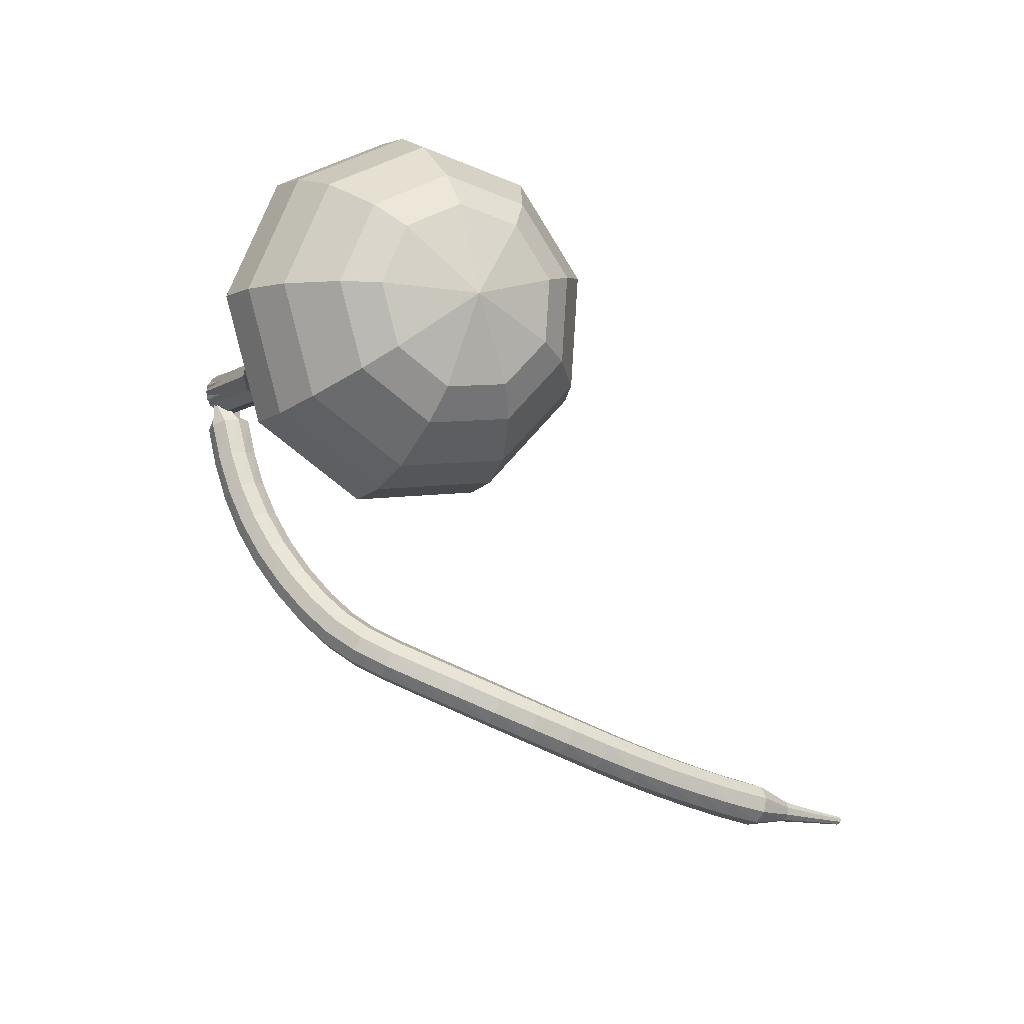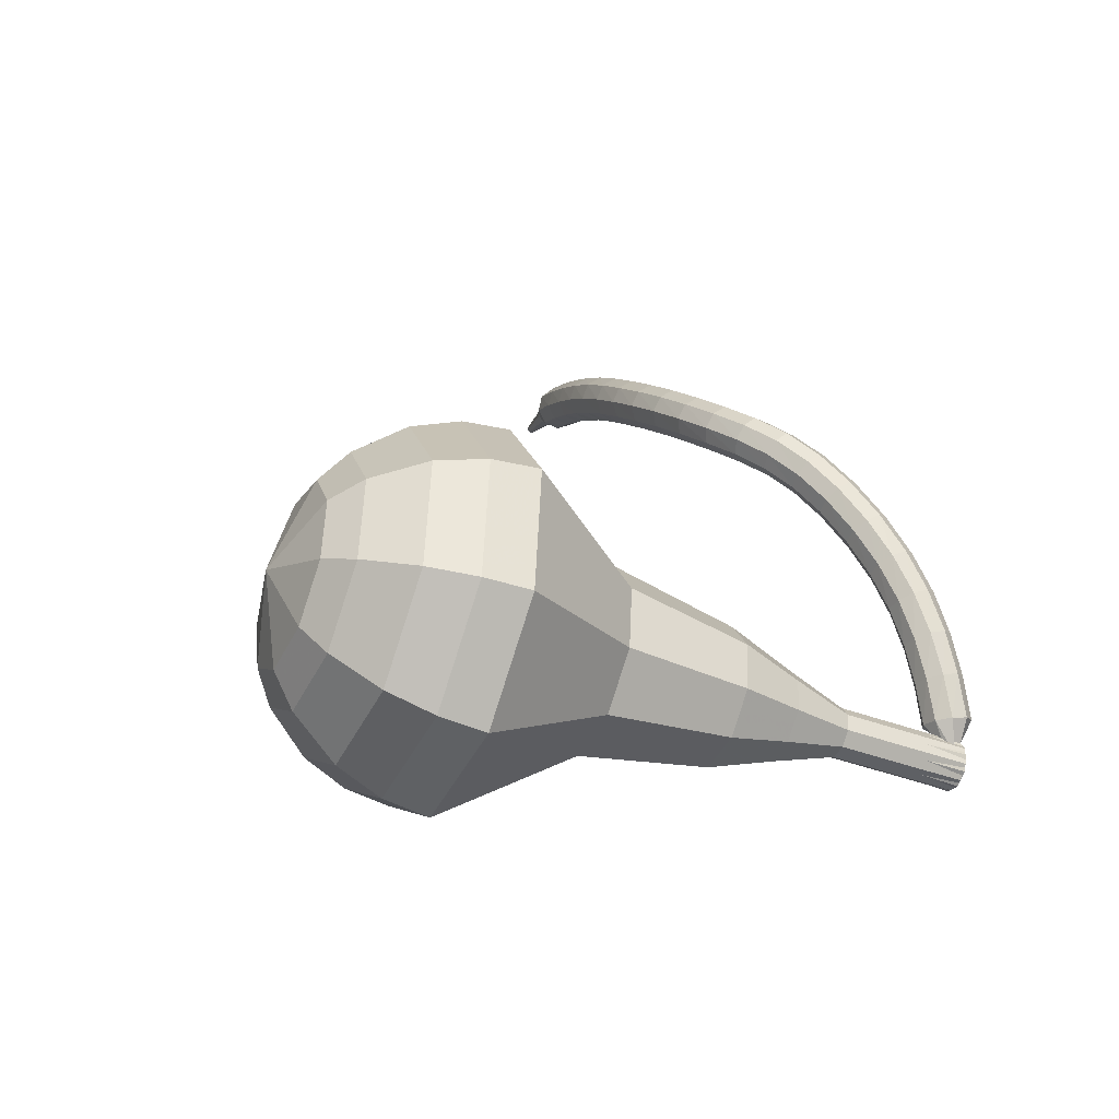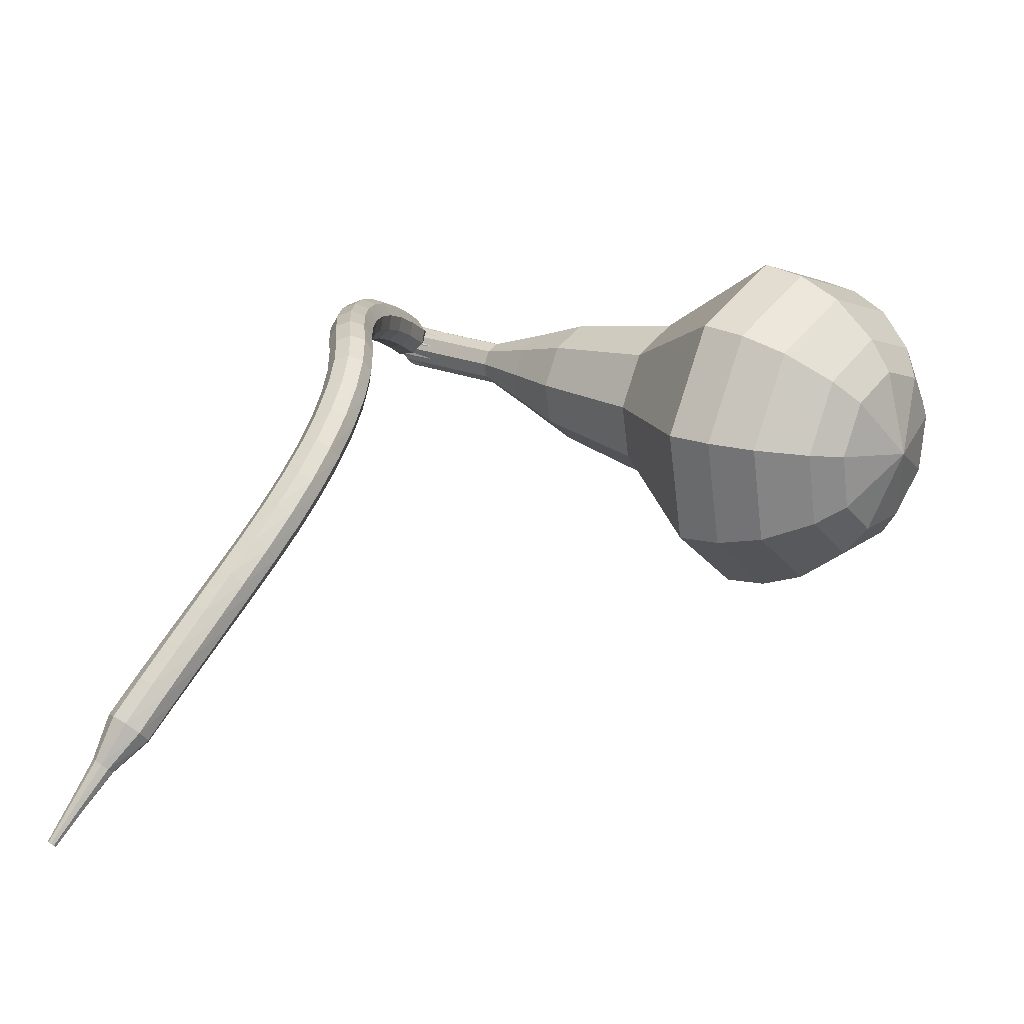
<metadata>
{"format":"obj","ext":"obj","renderer":"f3d","projection":"perspective","resolution":1024,"background":"white","views":[{"elev":52.7,"azim":-165.4,"up":"+Z"},{"elev":13.8,"azim":38.6,"up":"+Y"},{"elev":52.3,"azim":-91.4,"up":"+Y"}]}
</metadata>
<code>
g tube1
v 152.5 137.1 213.3
v 149.9 137.4 211.2
v 147.2 135.6 210.1
v 145.8 132.5 210.5
v 146.3 129.6 212.2
v 148.5 128.3 214.4
v 151.4 129.1 216.1
v 153.5 131.7 216.4
v 154 134.9 215.4
v 152.5 137.1 213.3
v 151.3 136.3 214
v 149.4 136.5 212.5
v 147.4 135.2 211.7
v 146.4 133 212
v 146.8 130.8 213.2
v 148.4 129.8 214.8
v 150.5 130.4 216
v 152 132.3 216.3
v 152.4 134.7 215.5
v 151.3 136.3 214
v 148.9 133.6 214.7
v 148.9 133.6 214.7
v 148.9 133.6 214.7
v 148.9 133.6 214.7
v 148.9 133.6 214.7
v 148.9 133.6 214.7
v 148.9 133.6 214.7
v 148.9 133.6 214.7
v 148.9 133.6 214.7
v 148.9 133.6 214.7
v 164.2 122.9 192.8
v 163.9 123.3 192.4
v 163.9 124 192.2
v 164.3 124.5 192.3
v 164.9 124.7 192.6
v 165.4 124.4 193
v 165.5 123.8 193.3
v 165.3 123.2 193.4
v 164.8 122.8 193.2
v 164.2 122.9 192.8
v 164.9 125.7 192.2
v 164.8 125.4 191.6
v 164.3 125 191.3
v 163.7 124.8 191.4
v 163.2 124.7 191.9
v 163.1 124.9 192.6
v 163.4 125.3 193.1
v 164 125.6 193.2
v 164.6 125.8 192.8
v 164.9 125.7 192.2
v 164.1 127.2 191.7
v 164 126.9 191.1
v 163.6 126.5 190.7
v 163 126.2 190.9
v 162.5 126.2 191.4
v 162.4 126.3 192
v 162.7 126.7 192.5
v 163.3 127.1 192.6
v 163.8 127.3 192.3
v 164.1 127.2 191.7
v 163.2 128.7 191.2
v 163.1 128.4 190.5
v 162.7 128 190.2
v 162.1 127.6 190.3
v 161.6 127.5 190.8
v 161.5 127.7 191.5
v 161.8 128 192
v 162.3 128.4 192.1
v 162.9 128.7 191.8
v 163.2 128.7 191.2
v 162.1 130.1 190.7
v 162 129.9 190.1
v 161.6 129.4 189.8
v 161.1 129 189.9
v 160.7 128.8 190.4
v 160.6 128.9 191
v 160.8 129.3 191.6
v 161.3 129.7 191.7
v 161.8 130.1 191.3
v 162.1 130.1 190.7
v 160.8 131.5 190.4
v 160.7 131.2 189.7
v 160.3 130.7 189.4
v 159.9 130.3 189.5
v 159.5 130 190
v 159.4 130.1 190.7
v 159.7 130.5 191.2
v 160.1 131 191.3
v 160.6 131.4 191
v 160.8 131.5 190.4
v 159.4 132.7 190.1
v 159.3 132.5 189.5
v 158.9 132 189.1
v 158.5 131.5 189.3
v 158.2 131.2 189.8
v 158.1 131.2 190.5
v 158.4 131.6 191
v 158.8 132.1 191.1
v 159.2 132.6 190.8
v 159.4 132.7 190.1
v 157.8 133.9 190
v 157.7 133.7 189.4
v 157.4 133.2 189
v 157 132.6 189.1
v 156.7 132.3 189.7
v 156.7 132.3 190.3
v 157 132.6 190.9
v 157.3 133.2 191
v 157.7 133.7 190.6
v 157.8 133.9 190
v 156.3 134.8 190
v 156.2 134.6 189.4
v 155.9 134.1 189.1
v 155.6 133.5 189.2
v 155.4 133.1 189.7
v 155.4 133.1 190.4
v 155.6 133.5 190.9
v 155.9 134.1 191
v 156.2 134.6 190.7
v 156.3 134.8 190
v 154.8 135.5 190.1
v 154.7 135.3 189.5
v 154.5 134.8 189.1
v 154.2 134.1 189.3
v 154.1 133.7 189.8
v 154.1 133.7 190.5
v 154.3 134.1 191
v 154.5 134.8 191.1
v 154.7 135.3 190.8
v 154.8 135.5 190.1
v 153.1 136 190.1
v 153.1 135.7 189.5
v 153.1 135.2 189.1
v 152.9 134.5 189.2
v 152.8 134.1 189.8
v 152.7 134.1 190.4
v 152.8 134.5 191
v 152.9 135.2 191.1
v 153 135.8 190.7
v 153.1 136 190.1
v 151.4 136.2 189.9
v 151.5 136 189.2
v 151.5 135.4 188.9
v 151.4 134.7 189
v 151.3 134.3 189.5
v 151.2 134.3 190.2
v 151.1 134.8 190.7
v 151.2 135.4 190.8
v 151.3 136 190.5
v 151.4 136.2 189.9
v 149.7 136.4 189.4
v 149.9 136.1 188.8
v 150 135.5 188.5
v 149.9 134.9 188.6
v 149.7 134.4 189.1
v 149.5 134.4 189.8
v 149.4 134.9 190.3
v 149.4 135.6 190.4
v 149.5 136.2 190
v 149.7 136.4 189.4
v 148 136.4 188.8
v 148.2 136.2 188.2
v 148.3 135.6 187.9
v 148.3 134.9 188
v 148.1 134.5 188.5
v 147.8 134.5 189.2
v 147.6 134.9 189.6
v 147.6 135.6 189.8
v 147.7 136.2 189.4
v 148 136.4 188.8
v 146.2 136.4 188.1
v 146.5 136.2 187.5
v 146.7 135.6 187.2
v 146.7 134.9 187.3
v 146.5 134.4 187.8
v 146.2 134.4 188.4
v 145.9 134.9 188.9
v 145.9 135.5 189
v 146 136.1 188.7
v 146.2 136.4 188.1
v 144.6 136.3 187.3
v 144.9 136.1 186.7
v 145.1 135.5 186.4
v 145.1 134.8 186.5
v 144.9 134.3 187
v 144.6 134.3 187.6
v 144.3 134.7 188.1
v 144.2 135.4 188.2
v 144.3 136 187.9
v 144.6 136.3 187.3
v 142.9 136.1 186.4
v 143.3 135.9 185.8
v 143.5 135.3 185.5
v 143.6 134.6 185.6
v 143.4 134.2 186.1
v 143 134.1 186.7
v 142.7 134.5 187.1
v 142.5 135.2 187.2
v 142.6 135.8 186.9
v 142.9 136.1 186.4
v 141.3 135.8 185.4
v 141.7 135.7 184.9
v 142 135.1 184.6
v 142 134.4 184.7
v 141.9 134 185.1
v 141.5 133.9 185.7
v 141.1 134.3 186.2
v 141 134.9 186.3
v 141 135.5 186
v 141.3 135.8 185.4
v 139.8 135.5 184.4
v 140.1 135.3 183.9
v 140.5 134.8 183.6
v 140.6 134.1 183.7
v 140.4 133.7 184.1
v 140 133.6 184.7
v 139.6 133.9 185.1
v 139.4 134.6 185.2
v 139.5 135.2 185
v 139.8 135.5 184.4
v 138.2 135.1 183.4
v 138.6 135 182.9
v 139 134.4 182.6
v 139.1 133.8 182.7
v 138.9 133.3 183.1
v 138.6 133.2 183.7
v 138.2 133.5 184.1
v 137.9 134.1 184.2
v 137.9 134.8 183.9
v 138.2 135.1 183.4
v 136.7 134.6 182.4
v 137.1 134.5 181.8
v 137.5 134 181.5
v 137.6 133.4 181.6
v 137.5 132.8 182.1
v 137.1 132.7 182.6
v 136.7 133 183.1
v 136.4 133.7 183.2
v 136.4 134.3 182.9
v 136.7 134.6 182.4
v 135.2 134.1 181.3
v 135.6 134 180.8
v 136 133.5 180.5
v 136.2 132.9 180.6
v 136.1 132.3 181
v 135.8 132.2 181.6
v 135.3 132.5 182
v 135 133.1 182.1
v 135 133.7 181.9
v 135.2 134.1 181.3
v 134 133 180.3
v 134.2 133 180
v 134.4 132.7 179.9
v 134.5 132.4 179.9
v 134.4 132.2 180.2
v 134.3 132.1 180.4
v 134.1 132.2 180.7
v 133.9 132.5 180.7
v 133.8 132.8 180.6
v 134 133 180.3
v 132.6 132.2 179.3
v 132.8 132.1 179.1
v 132.9 132 179
v 133 131.8 179
v 133 131.6 179.2
v 132.9 131.6 179.4
v 132.7 131.6 179.5
v 132.6 131.8 179.6
v 132.6 132 179.5
v 132.6 132.2 179.3
v 131.3 131.3 178.3
v 131.4 131.3 178.2
v 131.5 131.2 178.1
v 131.5 131.1 178.1
v 131.5 131 178.2
v 131.4 131 178.3
v 131.3 131 178.4
v 131.3 131.1 178.4
v 131.3 131.3 178.4
v 131.3 131.3 178.3
f 1 2 12
f 12 11 1
f 2 3 13
f 13 12 2
f 3 4 14
f 14 13 3
f 4 5 15
f 15 14 4
f 5 6 16
f 16 15 5
f 6 7 17
f 17 16 6
f 7 8 18
f 18 17 7
f 8 9 19
f 19 18 8
f 9 10 20
f 20 19 9
f 11 12 22
f 22 21 11
f 12 13 23
f 23 22 12
f 13 14 24
f 24 23 13
f 14 15 25
f 25 24 14
f 15 16 26
f 26 25 15
f 16 17 27
f 27 26 16
f 17 18 28
f 28 27 17
f 18 19 29
f 29 28 18
f 19 20 30
f 30 29 19
f 21 22 32
f 32 31 21
f 22 23 33
f 33 32 22
f 23 24 34
f 34 33 23
f 24 25 35
f 35 34 24
f 25 26 36
f 36 35 25
f 26 27 37
f 37 36 26
f 27 28 38
f 38 37 27
f 28 29 39
f 39 38 28
f 29 30 40
f 40 39 29
f 31 32 42
f 42 41 31
f 32 33 43
f 43 42 32
f 33 34 44
f 44 43 33
f 34 35 45
f 45 44 34
f 35 36 46
f 46 45 35
f 36 37 47
f 47 46 36
f 37 38 48
f 48 47 37
f 38 39 49
f 49 48 38
f 39 40 50
f 50 49 39
f 41 42 52
f 52 51 41
f 42 43 53
f 53 52 42
f 43 44 54
f 54 53 43
f 44 45 55
f 55 54 44
f 45 46 56
f 56 55 45
f 46 47 57
f 57 56 46
f 47 48 58
f 58 57 47
f 48 49 59
f 59 58 48
f 49 50 60
f 60 59 49
f 51 52 62
f 62 61 51
f 52 53 63
f 63 62 52
f 53 54 64
f 64 63 53
f 54 55 65
f 65 64 54
f 55 56 66
f 66 65 55
f 56 57 67
f 67 66 56
f 57 58 68
f 68 67 57
f 58 59 69
f 69 68 58
f 59 60 70
f 70 69 59
f 61 62 72
f 72 71 61
f 62 63 73
f 73 72 62
f 63 64 74
f 74 73 63
f 64 65 75
f 75 74 64
f 65 66 76
f 76 75 65
f 66 67 77
f 77 76 66
f 67 68 78
f 78 77 67
f 68 69 79
f 79 78 68
f 69 70 80
f 80 79 69
f 71 72 82
f 82 81 71
f 72 73 83
f 83 82 72
f 73 74 84
f 84 83 73
f 74 75 85
f 85 84 74
f 75 76 86
f 86 85 75
f 76 77 87
f 87 86 76
f 77 78 88
f 88 87 77
f 78 79 89
f 89 88 78
f 79 80 90
f 90 89 79
f 81 82 92
f 92 91 81
f 82 83 93
f 93 92 82
f 83 84 94
f 94 93 83
f 84 85 95
f 95 94 84
f 85 86 96
f 96 95 85
f 86 87 97
f 97 96 86
f 87 88 98
f 98 97 87
f 88 89 99
f 99 98 88
f 89 90 100
f 100 99 89
f 91 92 102
f 102 101 91
f 92 93 103
f 103 102 92
f 93 94 104
f 104 103 93
f 94 95 105
f 105 104 94
f 95 96 106
f 106 105 95
f 96 97 107
f 107 106 96
f 97 98 108
f 108 107 97
f 98 99 109
f 109 108 98
f 99 100 110
f 110 109 99
f 101 102 112
f 112 111 101
f 102 103 113
f 113 112 102
f 103 104 114
f 114 113 103
f 104 105 115
f 115 114 104
f 105 106 116
f 116 115 105
f 106 107 117
f 117 116 106
f 107 108 118
f 118 117 107
f 108 109 119
f 119 118 108
f 109 110 120
f 120 119 109
f 111 112 122
f 122 121 111
f 112 113 123
f 123 122 112
f 113 114 124
f 124 123 113
f 114 115 125
f 125 124 114
f 115 116 126
f 126 125 115
f 116 117 127
f 127 126 116
f 117 118 128
f 128 127 117
f 118 119 129
f 129 128 118
f 119 120 130
f 130 129 119
f 121 122 132
f 132 131 121
f 122 123 133
f 133 132 122
f 123 124 134
f 134 133 123
f 124 125 135
f 135 134 124
f 125 126 136
f 136 135 125
f 126 127 137
f 137 136 126
f 127 128 138
f 138 137 127
f 128 129 139
f 139 138 128
f 129 130 140
f 140 139 129
f 131 132 142
f 142 141 131
f 132 133 143
f 143 142 132
f 133 134 144
f 144 143 133
f 134 135 145
f 145 144 134
f 135 136 146
f 146 145 135
f 136 137 147
f 147 146 136
f 137 138 148
f 148 147 137
f 138 139 149
f 149 148 138
f 139 140 150
f 150 149 139
f 141 142 152
f 152 151 141
f 142 143 153
f 153 152 142
f 143 144 154
f 154 153 143
f 144 145 155
f 155 154 144
f 145 146 156
f 156 155 145
f 146 147 157
f 157 156 146
f 147 148 158
f 158 157 147
f 148 149 159
f 159 158 148
f 149 150 160
f 160 159 149
f 151 152 162
f 162 161 151
f 152 153 163
f 163 162 152
f 153 154 164
f 164 163 153
f 154 155 165
f 165 164 154
f 155 156 166
f 166 165 155
f 156 157 167
f 167 166 156
f 157 158 168
f 168 167 157
f 158 159 169
f 169 168 158
f 159 160 170
f 170 169 159
f 161 162 172
f 172 171 161
f 162 163 173
f 173 172 162
f 163 164 174
f 174 173 163
f 164 165 175
f 175 174 164
f 165 166 176
f 176 175 165
f 166 167 177
f 177 176 166
f 167 168 178
f 178 177 167
f 168 169 179
f 179 178 168
f 169 170 180
f 180 179 169
f 171 172 182
f 182 181 171
f 172 173 183
f 183 182 172
f 173 174 184
f 184 183 173
f 174 175 185
f 185 184 174
f 175 176 186
f 186 185 175
f 176 177 187
f 187 186 176
f 177 178 188
f 188 187 177
f 178 179 189
f 189 188 178
f 179 180 190
f 190 189 179
f 181 182 192
f 192 191 181
f 182 183 193
f 193 192 182
f 183 184 194
f 194 193 183
f 184 185 195
f 195 194 184
f 185 186 196
f 196 195 185
f 186 187 197
f 197 196 186
f 187 188 198
f 198 197 187
f 188 189 199
f 199 198 188
f 189 190 200
f 200 199 189
f 191 192 202
f 202 201 191
f 192 193 203
f 203 202 192
f 193 194 204
f 204 203 193
f 194 195 205
f 205 204 194
f 195 196 206
f 206 205 195
f 196 197 207
f 207 206 196
f 197 198 208
f 208 207 197
f 198 199 209
f 209 208 198
f 199 200 210
f 210 209 199
f 201 202 212
f 212 211 201
f 202 203 213
f 213 212 202
f 203 204 214
f 214 213 203
f 204 205 215
f 215 214 204
f 205 206 216
f 216 215 205
f 206 207 217
f 217 216 206
f 207 208 218
f 218 217 207
f 208 209 219
f 219 218 208
f 209 210 220
f 220 219 209
f 211 212 222
f 222 221 211
f 212 213 223
f 223 222 212
f 213 214 224
f 224 223 213
f 214 215 225
f 225 224 214
f 215 216 226
f 226 225 215
f 216 217 227
f 227 226 216
f 217 218 228
f 228 227 217
f 218 219 229
f 229 228 218
f 219 220 230
f 230 229 219
f 221 222 232
f 232 231 221
f 222 223 233
f 233 232 222
f 223 224 234
f 234 233 223
f 224 225 235
f 235 234 224
f 225 226 236
f 236 235 225
f 226 227 237
f 237 236 226
f 227 228 238
f 238 237 227
f 228 229 239
f 239 238 228
f 229 230 240
f 240 239 229
f 231 232 242
f 242 241 231
f 232 233 243
f 243 242 232
f 233 234 244
f 244 243 233
f 234 235 245
f 245 244 234
f 235 236 246
f 246 245 235
f 236 237 247
f 247 246 236
f 237 238 248
f 248 247 237
f 238 239 249
f 249 248 238
f 239 240 250
f 250 249 239
f 241 242 252
f 252 251 241
f 242 243 253
f 253 252 242
f 243 244 254
f 254 253 243
f 244 245 255
f 255 254 244
f 245 246 256
f 256 255 245
f 246 247 257
f 257 256 246
f 247 248 258
f 258 257 247
f 248 249 259
f 259 258 248
f 249 250 260
f 260 259 249
f 251 252 262
f 262 261 251
f 252 253 263
f 263 262 252
f 253 254 264
f 264 263 253
f 254 255 265
f 265 264 254
f 255 256 266
f 266 265 255
f 256 257 267
f 267 266 256
f 257 258 268
f 268 267 257
f 258 259 269
f 269 268 258
f 259 260 270
f 270 269 259
f 261 262 272
f 272 271 261
f 262 263 273
f 273 272 262
f 263 264 274
f 274 273 263
f 264 265 275
f 275 274 264
f 265 266 276
f 276 275 265
f 266 267 277
f 277 276 266
f 267 268 278
f 278 277 267
f 268 269 279
f 279 278 268
f 269 270 280
f 280 279 269
v 165.2 124.6 192.8
v 164.7 124.6 192.4
v 164.1 124.3 192.2
v 163.9 123.7 192.2
v 164 123.1 192.6
v 164.4 122.8 193
v 165 123 193.4
v 165.4 123.5 193.4
v 165.5 124.1 193.2
v 165.2 124.6 192.8
v 163.7 125.5 194.8
v 163.2 125.6 194.4
v 162.7 125.2 194.2
v 162.4 124.6 194.3
v 162.5 124 194.6
v 162.9 123.7 195
v 163.5 123.9 195.4
v 163.9 124.4 195.5
v 164 125 195.2
v 163.7 125.5 194.8
v 162.3 126.4 196.8
v 161.7 126.5 196.4
v 161.2 126.1 196.2
v 160.9 125.5 196.3
v 161 124.9 196.6
v 161.5 124.6 197.1
v 162.1 124.8 197.4
v 162.5 125.3 197.5
v 162.6 125.9 197.3
v 162.3 126.4 196.8
v 161.3 128.1 198.9
v 160.3 128.2 198.1
v 159.3 127.5 197.7
v 158.8 126.3 197.8
v 159 125.2 198.5
v 159.8 124.7 199.3
v 160.9 125 199.9
v 161.7 126 200.1
v 161.8 127.2 199.7
v 161.3 128.1 198.9
v 160.3 129.8 200.9
v 158.8 129.9 199.7
v 157.3 128.9 199.1
v 156.5 127.2 199.3
v 156.8 125.5 200.3
v 158.1 124.7 201.5
v 159.7 125.2 202.5
v 160.9 126.7 202.7
v 161.1 128.5 202.1
v 160.3 129.8 200.9
v 157.9 132.4 204.9
v 155.9 132.6 203.4
v 153.9 131.2 202.6
v 152.8 128.9 202.8
v 153.2 126.7 204.1
v 154.9 125.7 205.8
v 157 126.3 207.1
v 158.7 128.3 207.3
v 159 130.7 206.5
v 157.9 132.4 204.9
v 157 137.4 209
v 152.9 137.8 205.9
v 148.9 135.1 204.2
v 146.8 130.4 204.8
v 147.6 126 207.3
v 150.9 124 210.7
v 155.2 125.2 213.2
v 158.5 129.1 213.8
v 159.2 133.9 212.1
v 157 137.4 209
v 155.8 137.8 210.4
v 151.9 138.2 207.4
v 148 135.6 205.8
v 146 131.1 206.4
v 146.8 126.8 208.8
v 150 124.8 212
v 154.1 126 214.5
v 157.3 129.8 215.1
v 157.9 134.5 213.5
v 155.8 137.8 210.4
v 154.4 137.8 211.9
v 150.9 138.2 209.2
v 147.4 135.8 207.7
v 145.6 131.8 208.2
v 146.3 128 210.4
v 149.2 126.2 213.3
v 152.9 127.3 215.5
v 155.7 130.7 216
v 156.3 134.8 214.6
v 154.4 137.8 211.9
v 152.5 137.1 213.3
v 149.9 137.4 211.2
v 147.2 135.6 210.1
v 145.8 132.5 210.5
v 146.3 129.6 212.2
v 148.5 128.3 214.4
v 151.4 129.1 216.1
v 153.5 131.7 216.4
v 154 134.9 215.4
v 152.5 137.1 213.3
v 151.3 136.3 214
v 149.4 136.5 212.5
v 147.4 135.2 211.7
v 146.4 133 212
v 146.8 130.8 213.2
v 148.4 129.8 214.8
v 150.5 130.4 216
v 152 132.3 216.3
v 152.4 134.7 215.5
v 151.3 136.3 214
v 148.9 133.6 214.7
v 148.9 133.6 214.7
v 148.9 133.6 214.7
v 148.9 133.6 214.7
v 148.9 133.6 214.7
v 148.9 133.6 214.7
v 148.9 133.6 214.7
v 148.9 133.6 214.7
v 148.9 133.6 214.7
v 148.9 133.6 214.7
f 281 282 292
f 292 291 281
f 282 283 293
f 293 292 282
f 283 284 294
f 294 293 283
f 284 285 295
f 295 294 284
f 285 286 296
f 296 295 285
f 286 287 297
f 297 296 286
f 287 288 298
f 298 297 287
f 288 289 299
f 299 298 288
f 289 290 300
f 300 299 289
f 291 292 302
f 302 301 291
f 292 293 303
f 303 302 292
f 293 294 304
f 304 303 293
f 294 295 305
f 305 304 294
f 295 296 306
f 306 305 295
f 296 297 307
f 307 306 296
f 297 298 308
f 308 307 297
f 298 299 309
f 309 308 298
f 299 300 310
f 310 309 299
f 301 302 312
f 312 311 301
f 302 303 313
f 313 312 302
f 303 304 314
f 314 313 303
f 304 305 315
f 315 314 304
f 305 306 316
f 316 315 305
f 306 307 317
f 317 316 306
f 307 308 318
f 318 317 307
f 308 309 319
f 319 318 308
f 309 310 320
f 320 319 309
f 311 312 322
f 322 321 311
f 312 313 323
f 323 322 312
f 313 314 324
f 324 323 313
f 314 315 325
f 325 324 314
f 315 316 326
f 326 325 315
f 316 317 327
f 327 326 316
f 317 318 328
f 328 327 317
f 318 319 329
f 329 328 318
f 319 320 330
f 330 329 319
f 321 322 332
f 332 331 321
f 322 323 333
f 333 332 322
f 323 324 334
f 334 333 323
f 324 325 335
f 335 334 324
f 325 326 336
f 336 335 325
f 326 327 337
f 337 336 326
f 327 328 338
f 338 337 327
f 328 329 339
f 339 338 328
f 329 330 340
f 340 339 329
f 331 332 342
f 342 341 331
f 332 333 343
f 343 342 332
f 333 334 344
f 344 343 333
f 334 335 345
f 345 344 334
f 335 336 346
f 346 345 335
f 336 337 347
f 347 346 336
f 337 338 348
f 348 347 337
f 338 339 349
f 349 348 338
f 339 340 350
f 350 349 339
f 341 342 352
f 352 351 341
f 342 343 353
f 353 352 342
f 343 344 354
f 354 353 343
f 344 345 355
f 355 354 344
f 345 346 356
f 356 355 345
f 346 347 357
f 357 356 346
f 347 348 358
f 358 357 347
f 348 349 359
f 359 358 348
f 349 350 360
f 360 359 349
f 351 352 362
f 362 361 351
f 352 353 363
f 363 362 352
f 353 354 364
f 364 363 353
f 354 355 365
f 365 364 354
f 355 356 366
f 366 365 355
f 356 357 367
f 367 366 356
f 357 358 368
f 368 367 357
f 358 359 369
f 369 368 358
f 359 360 370
f 370 369 359
f 361 362 372
f 372 371 361
f 362 363 373
f 373 372 362
f 363 364 374
f 374 373 363
f 364 365 375
f 375 374 364
f 365 366 376
f 376 375 365
f 366 367 377
f 377 376 366
f 367 368 378
f 378 377 367
f 368 369 379
f 379 378 368
f 369 370 380
f 380 379 369
f 371 372 382
f 382 381 371
f 372 373 383
f 383 382 372
f 373 374 384
f 384 383 373
f 374 375 385
f 385 384 374
f 375 376 386
f 386 385 375
f 376 377 387
f 387 386 376
f 377 378 388
f 388 387 377
f 378 379 389
f 389 388 378
f 379 380 390
f 390 389 379
f 381 382 392
f 392 391 381
f 382 383 393
f 393 392 382
f 383 384 394
f 394 393 383
f 384 385 395
f 395 394 384
f 385 386 396
f 396 395 385
f 386 387 397
f 397 396 386
f 387 388 398
f 398 397 387
f 388 389 399
f 399 398 388
f 389 390 400
f 400 399 389
g

</code>
